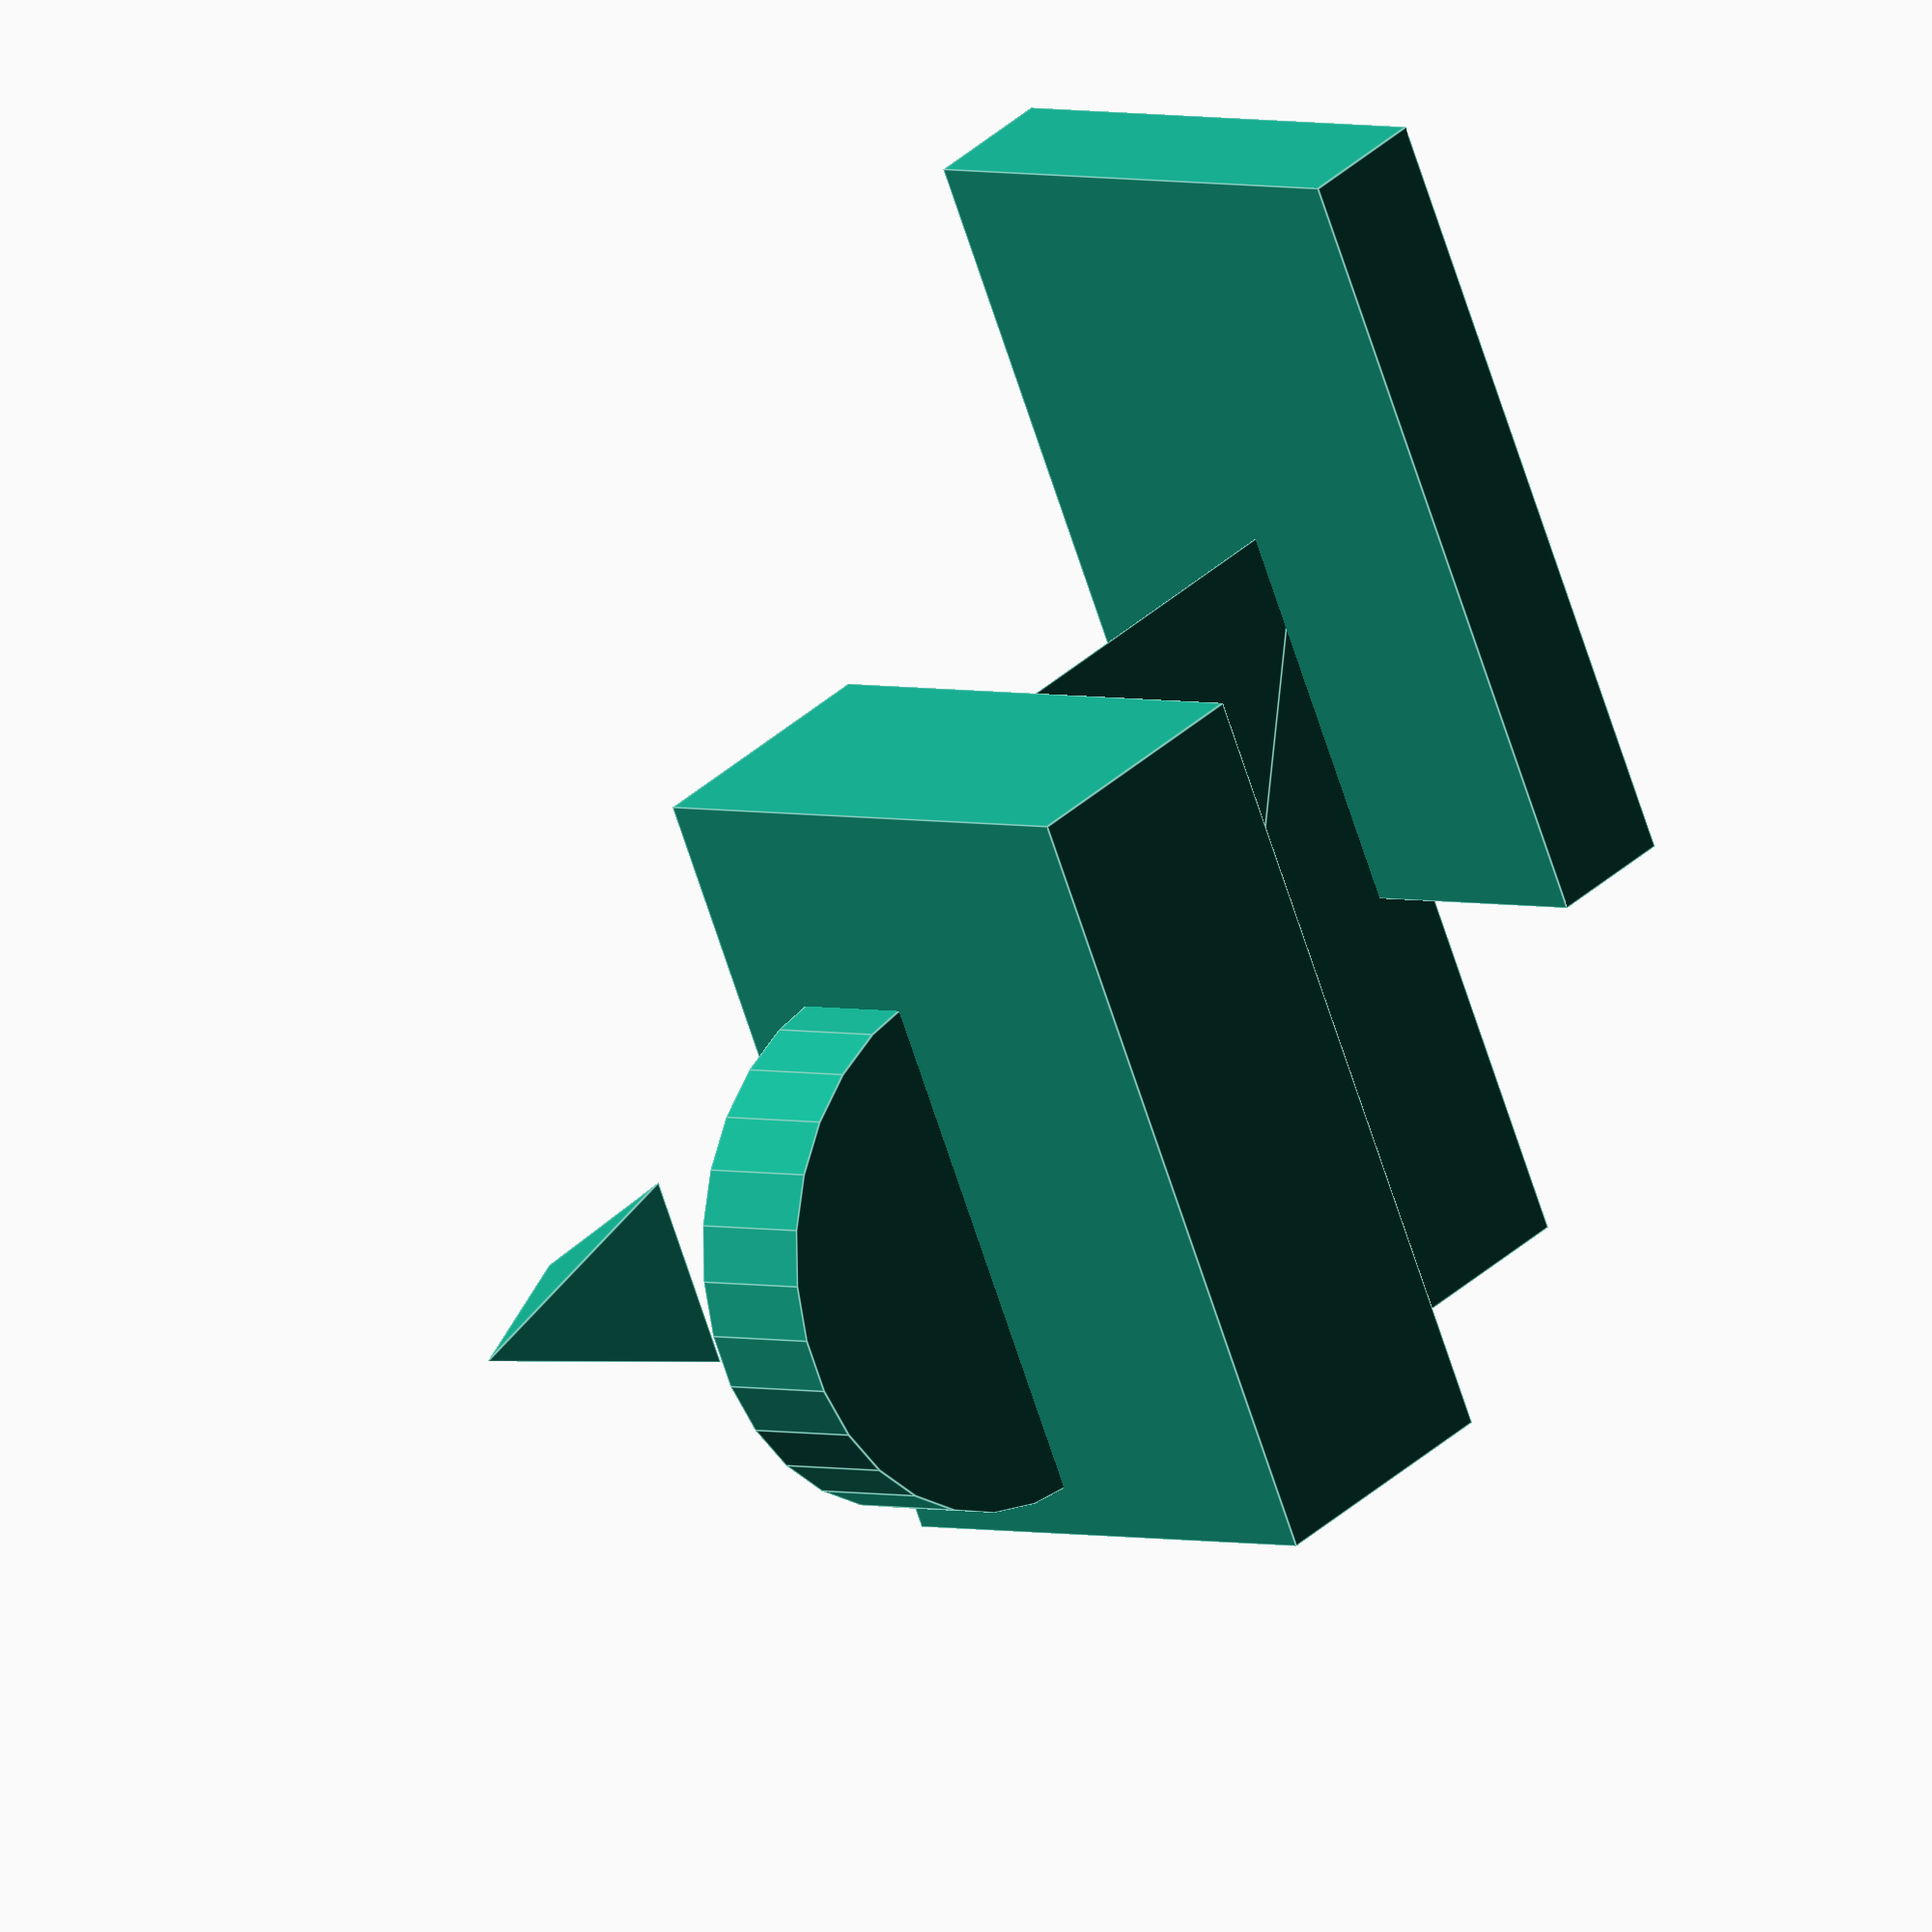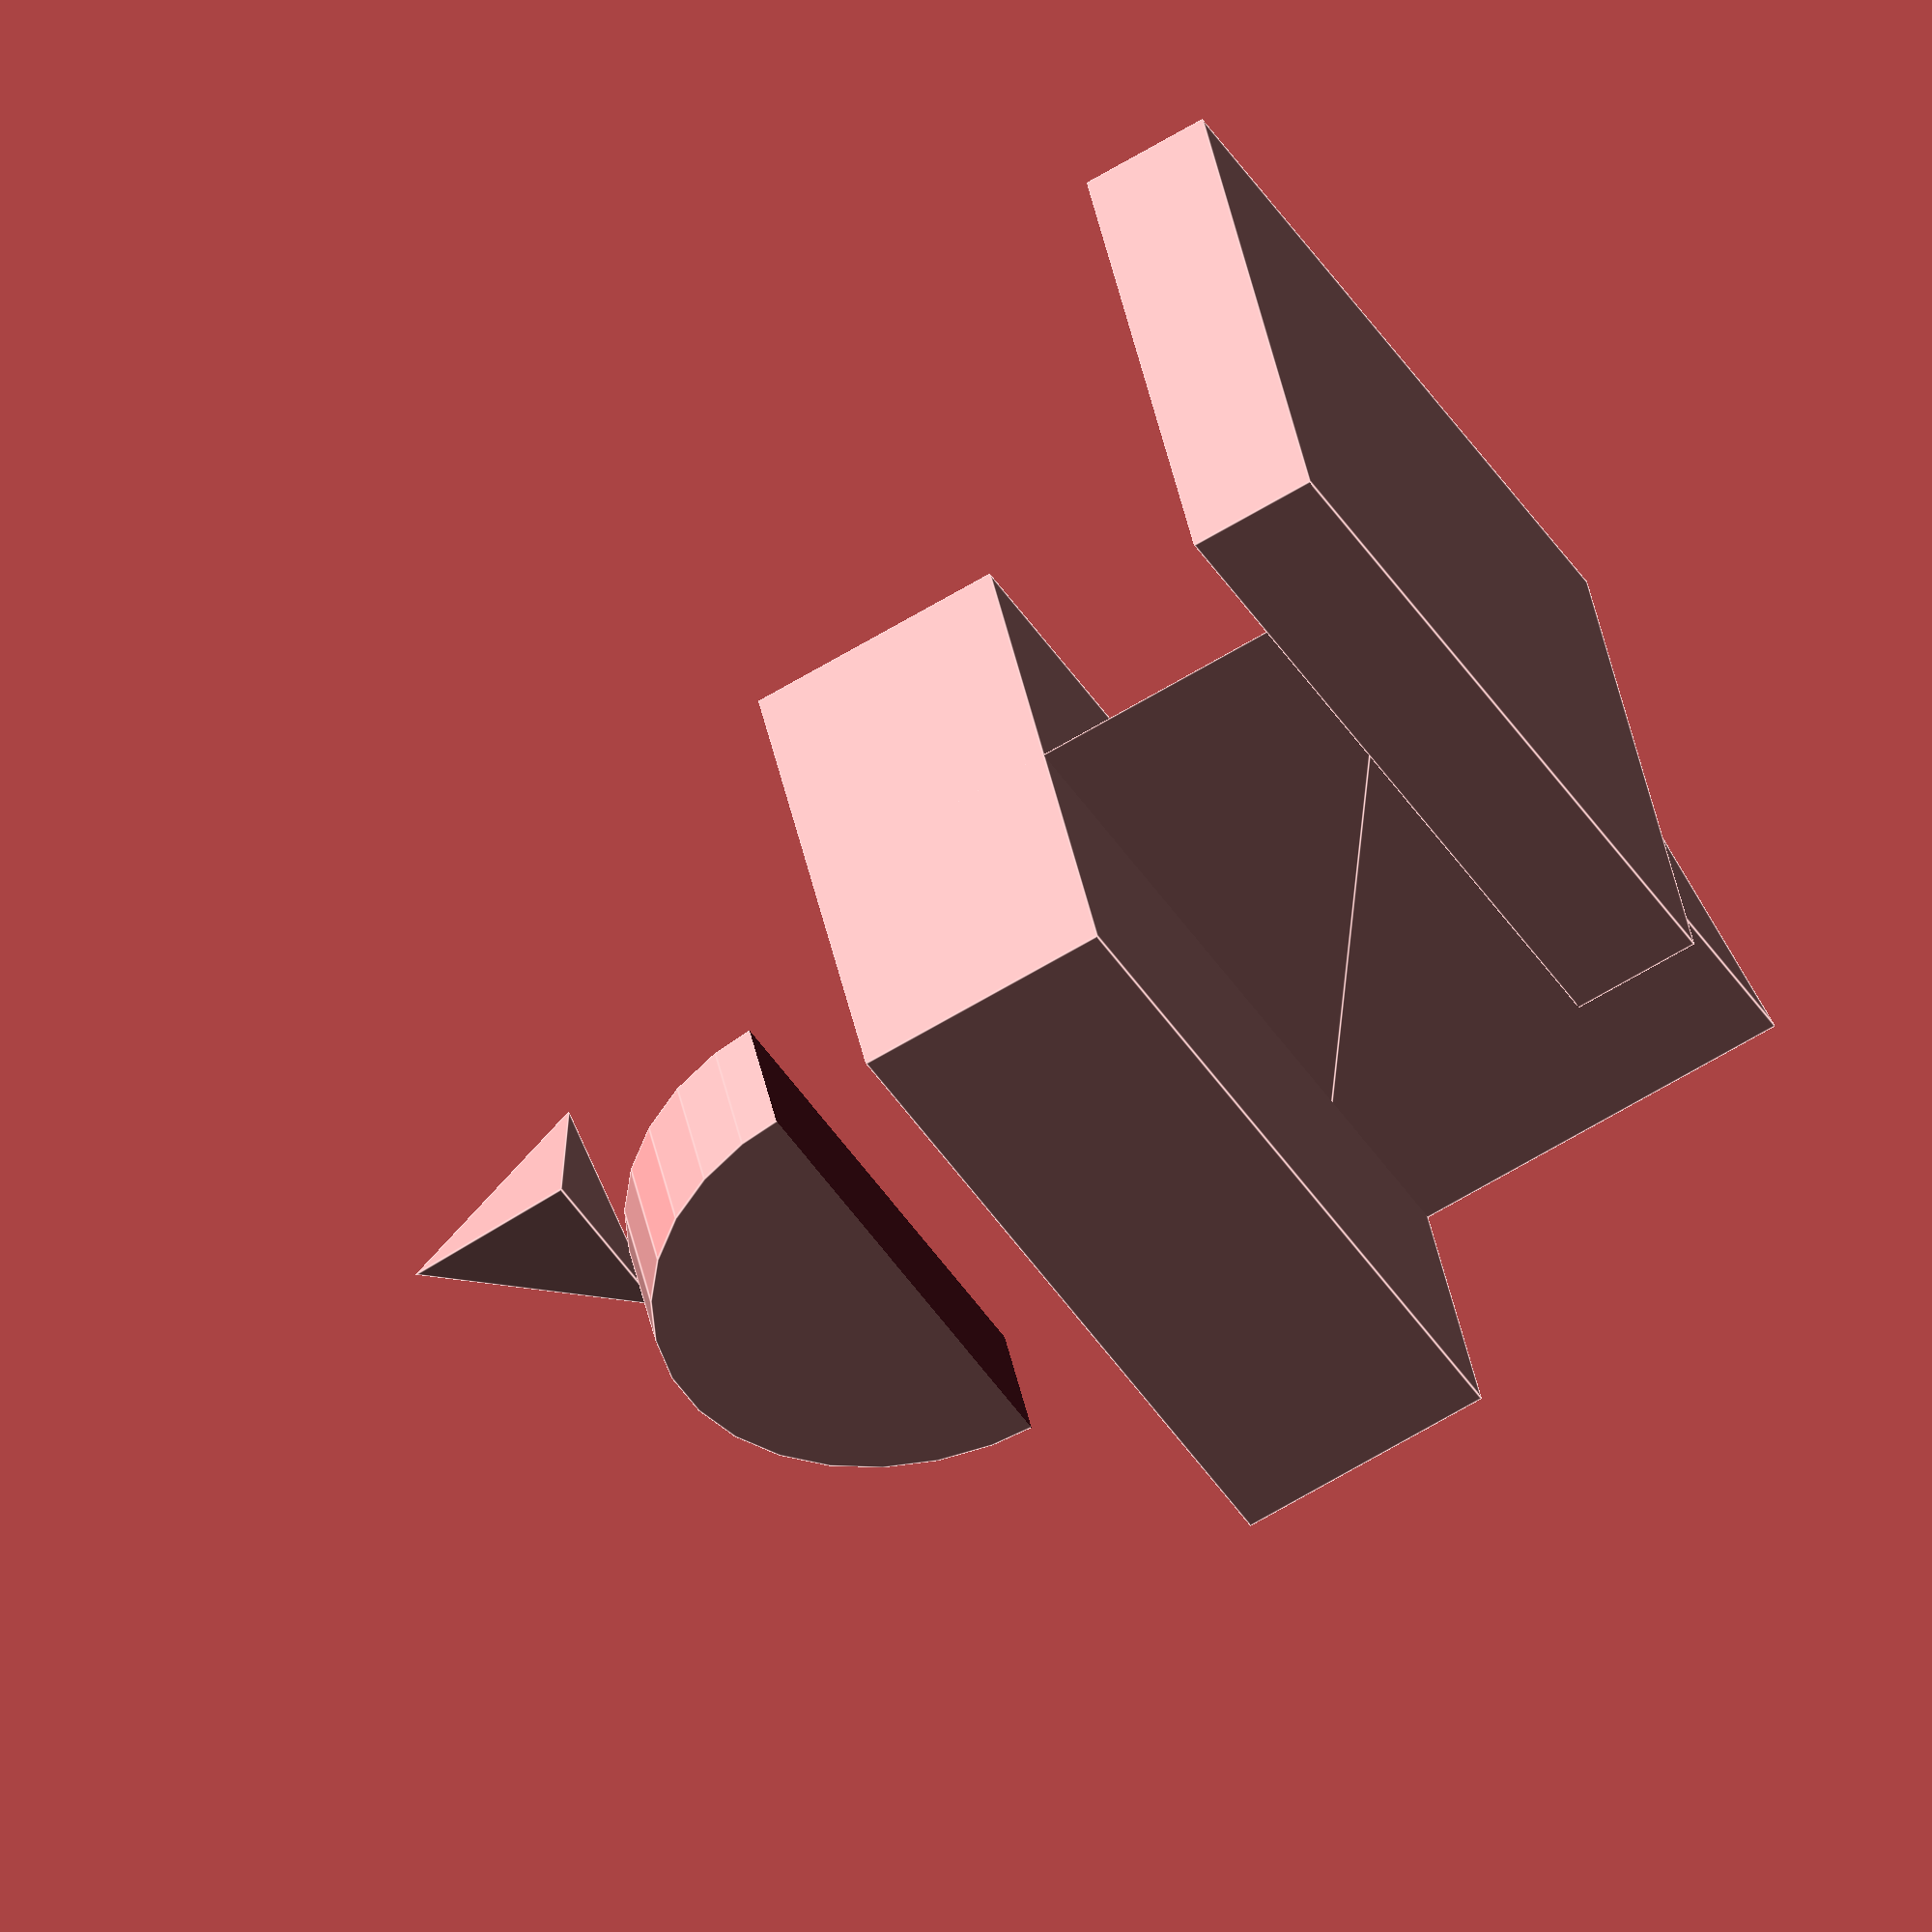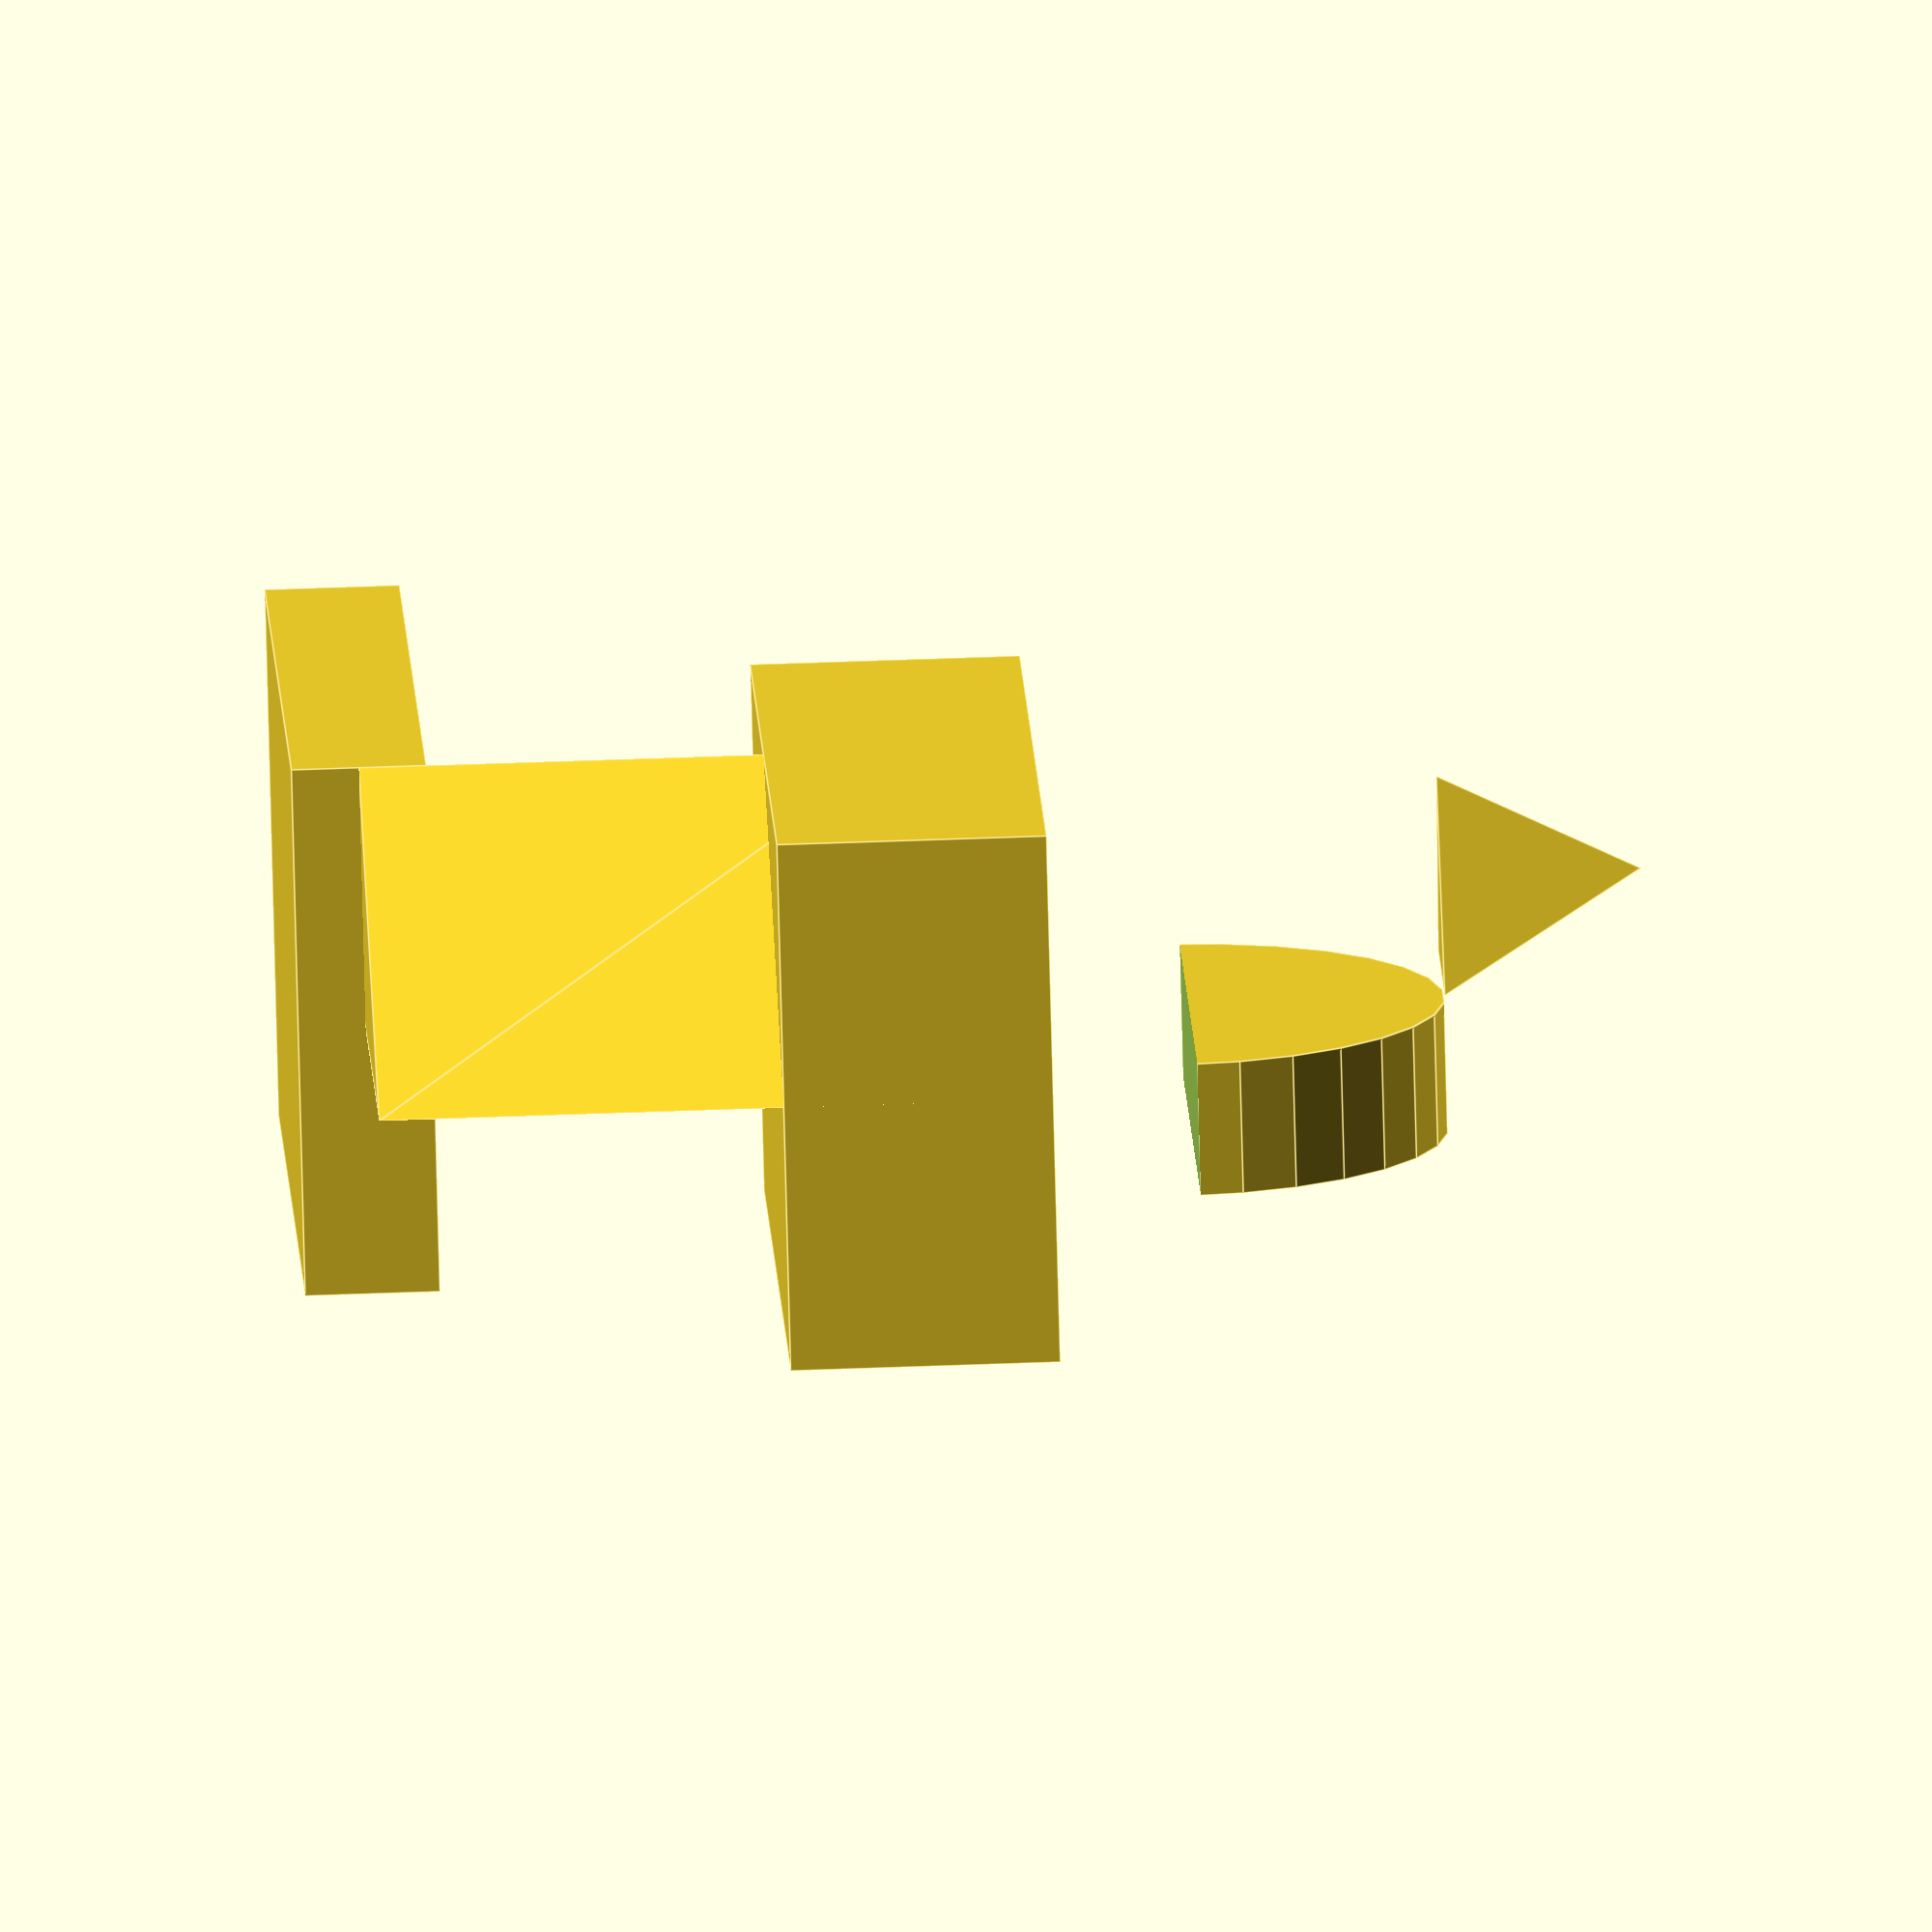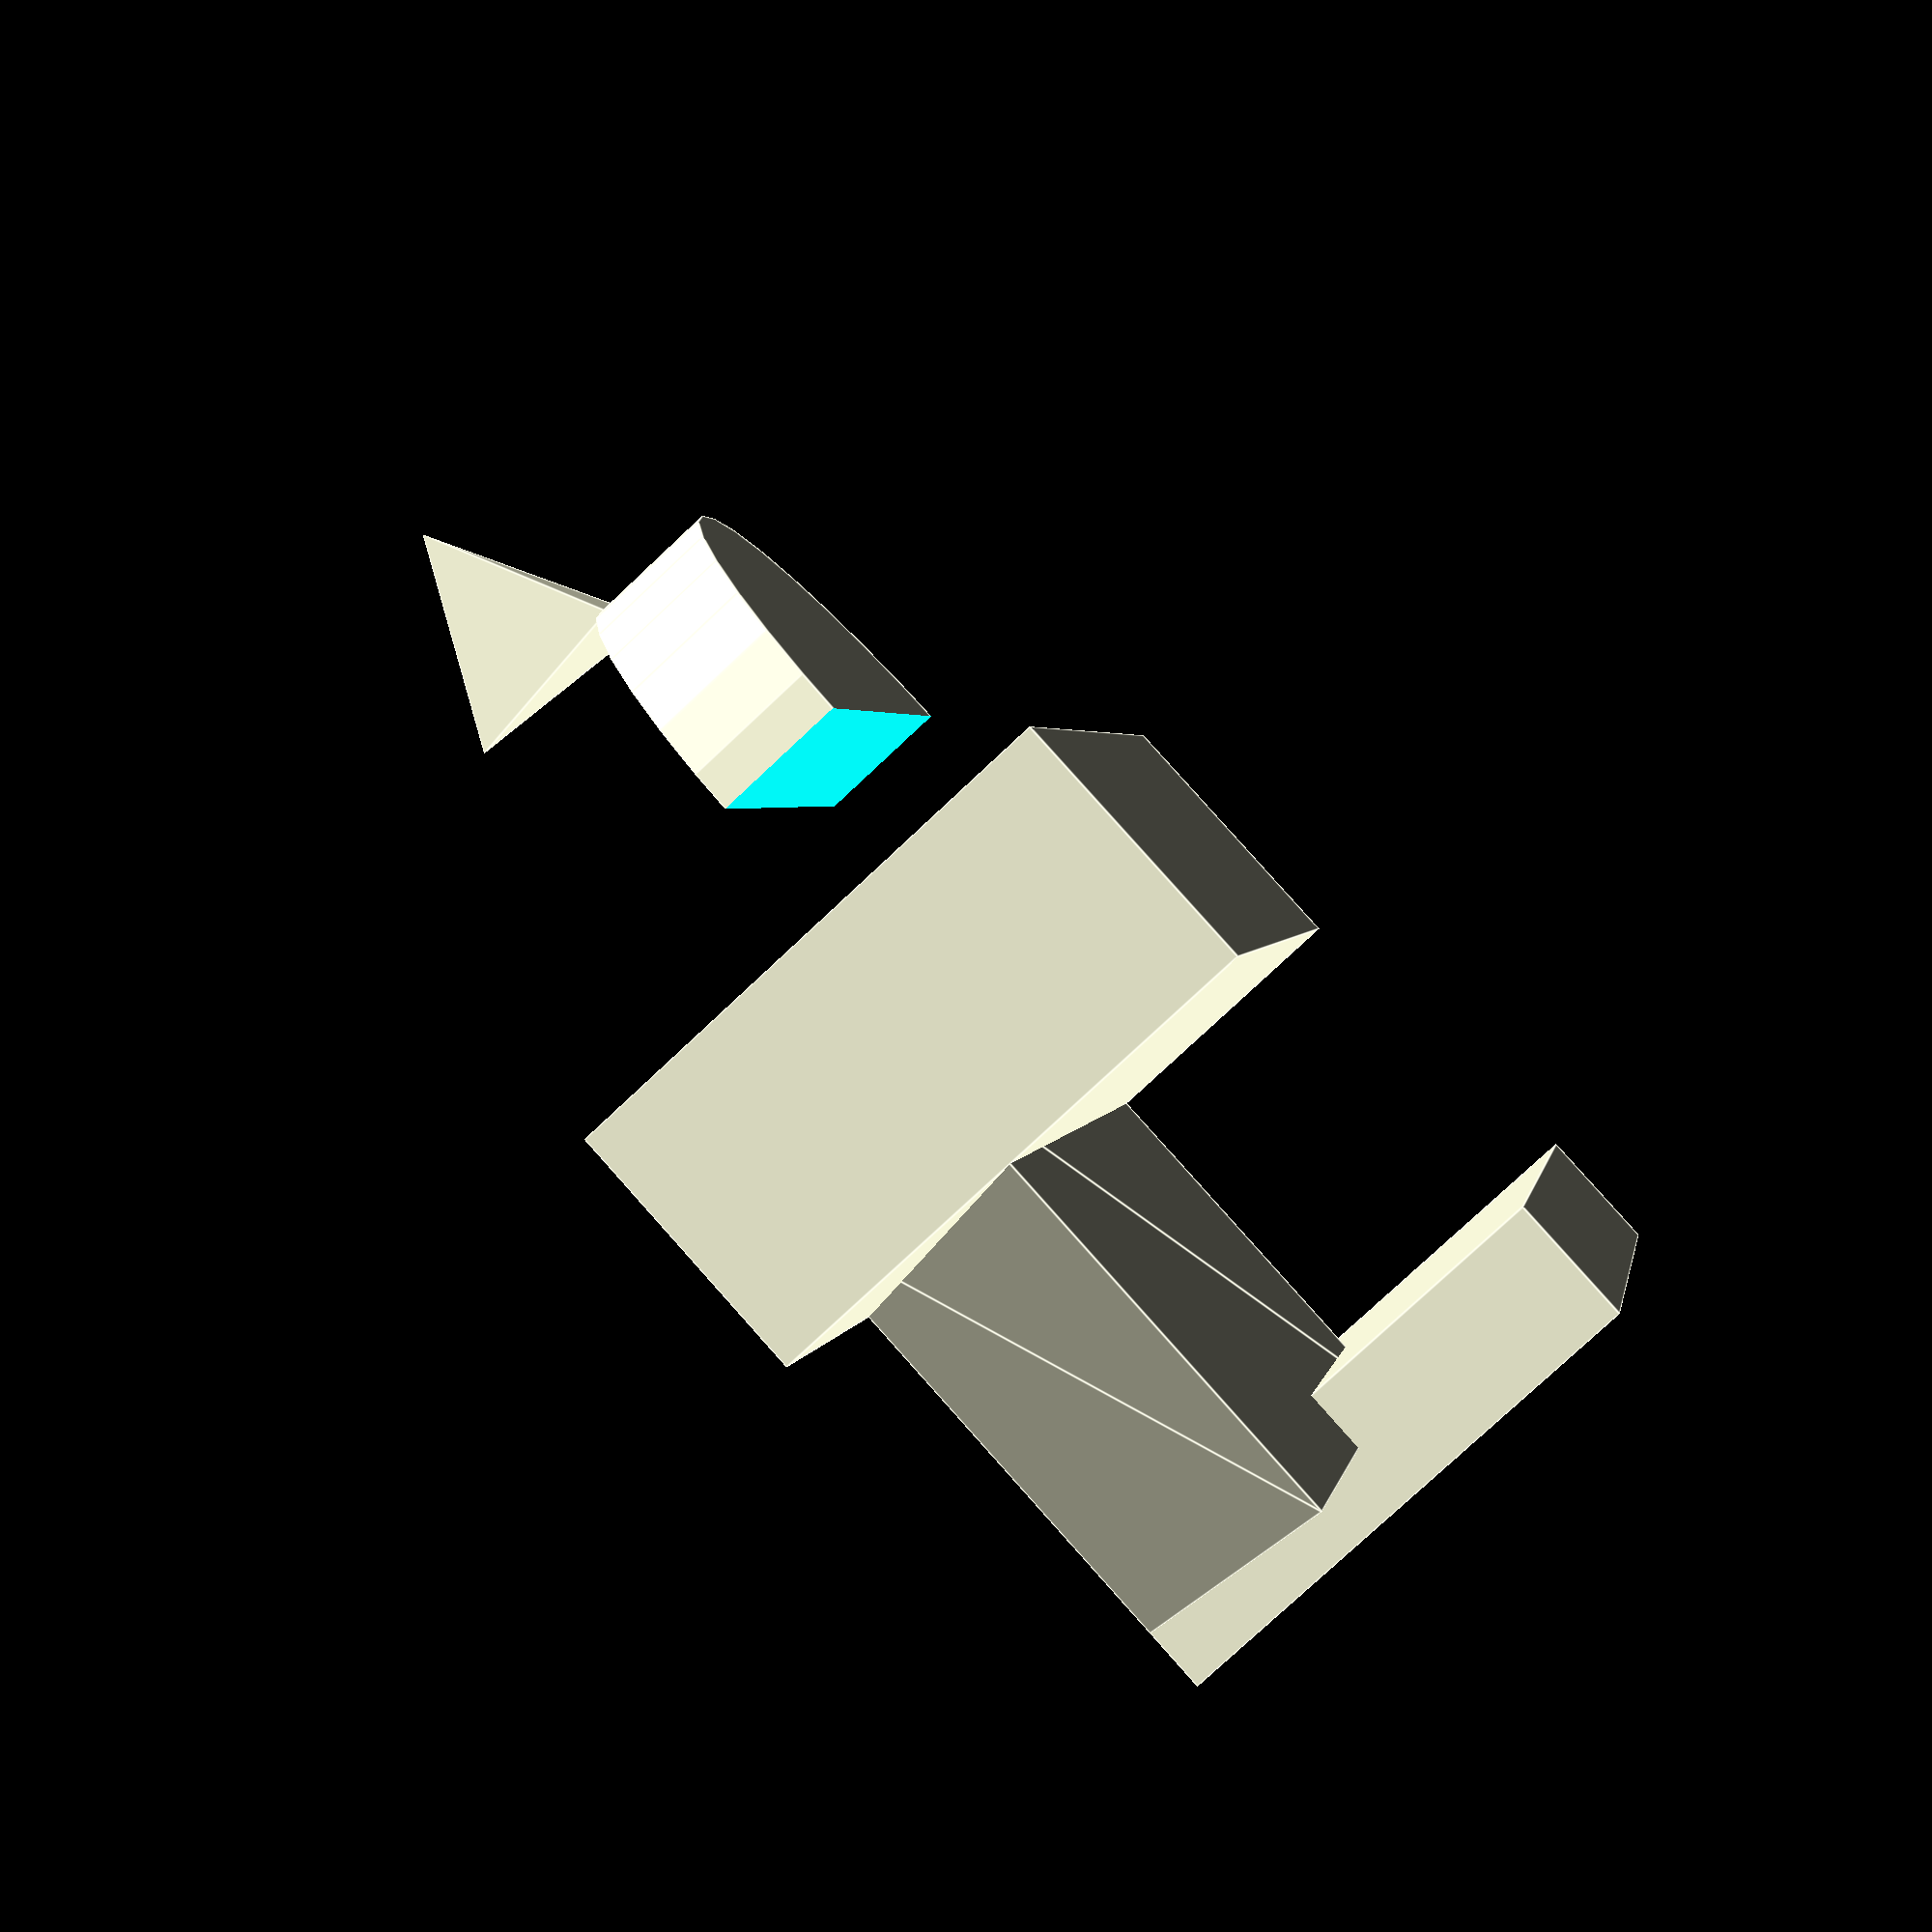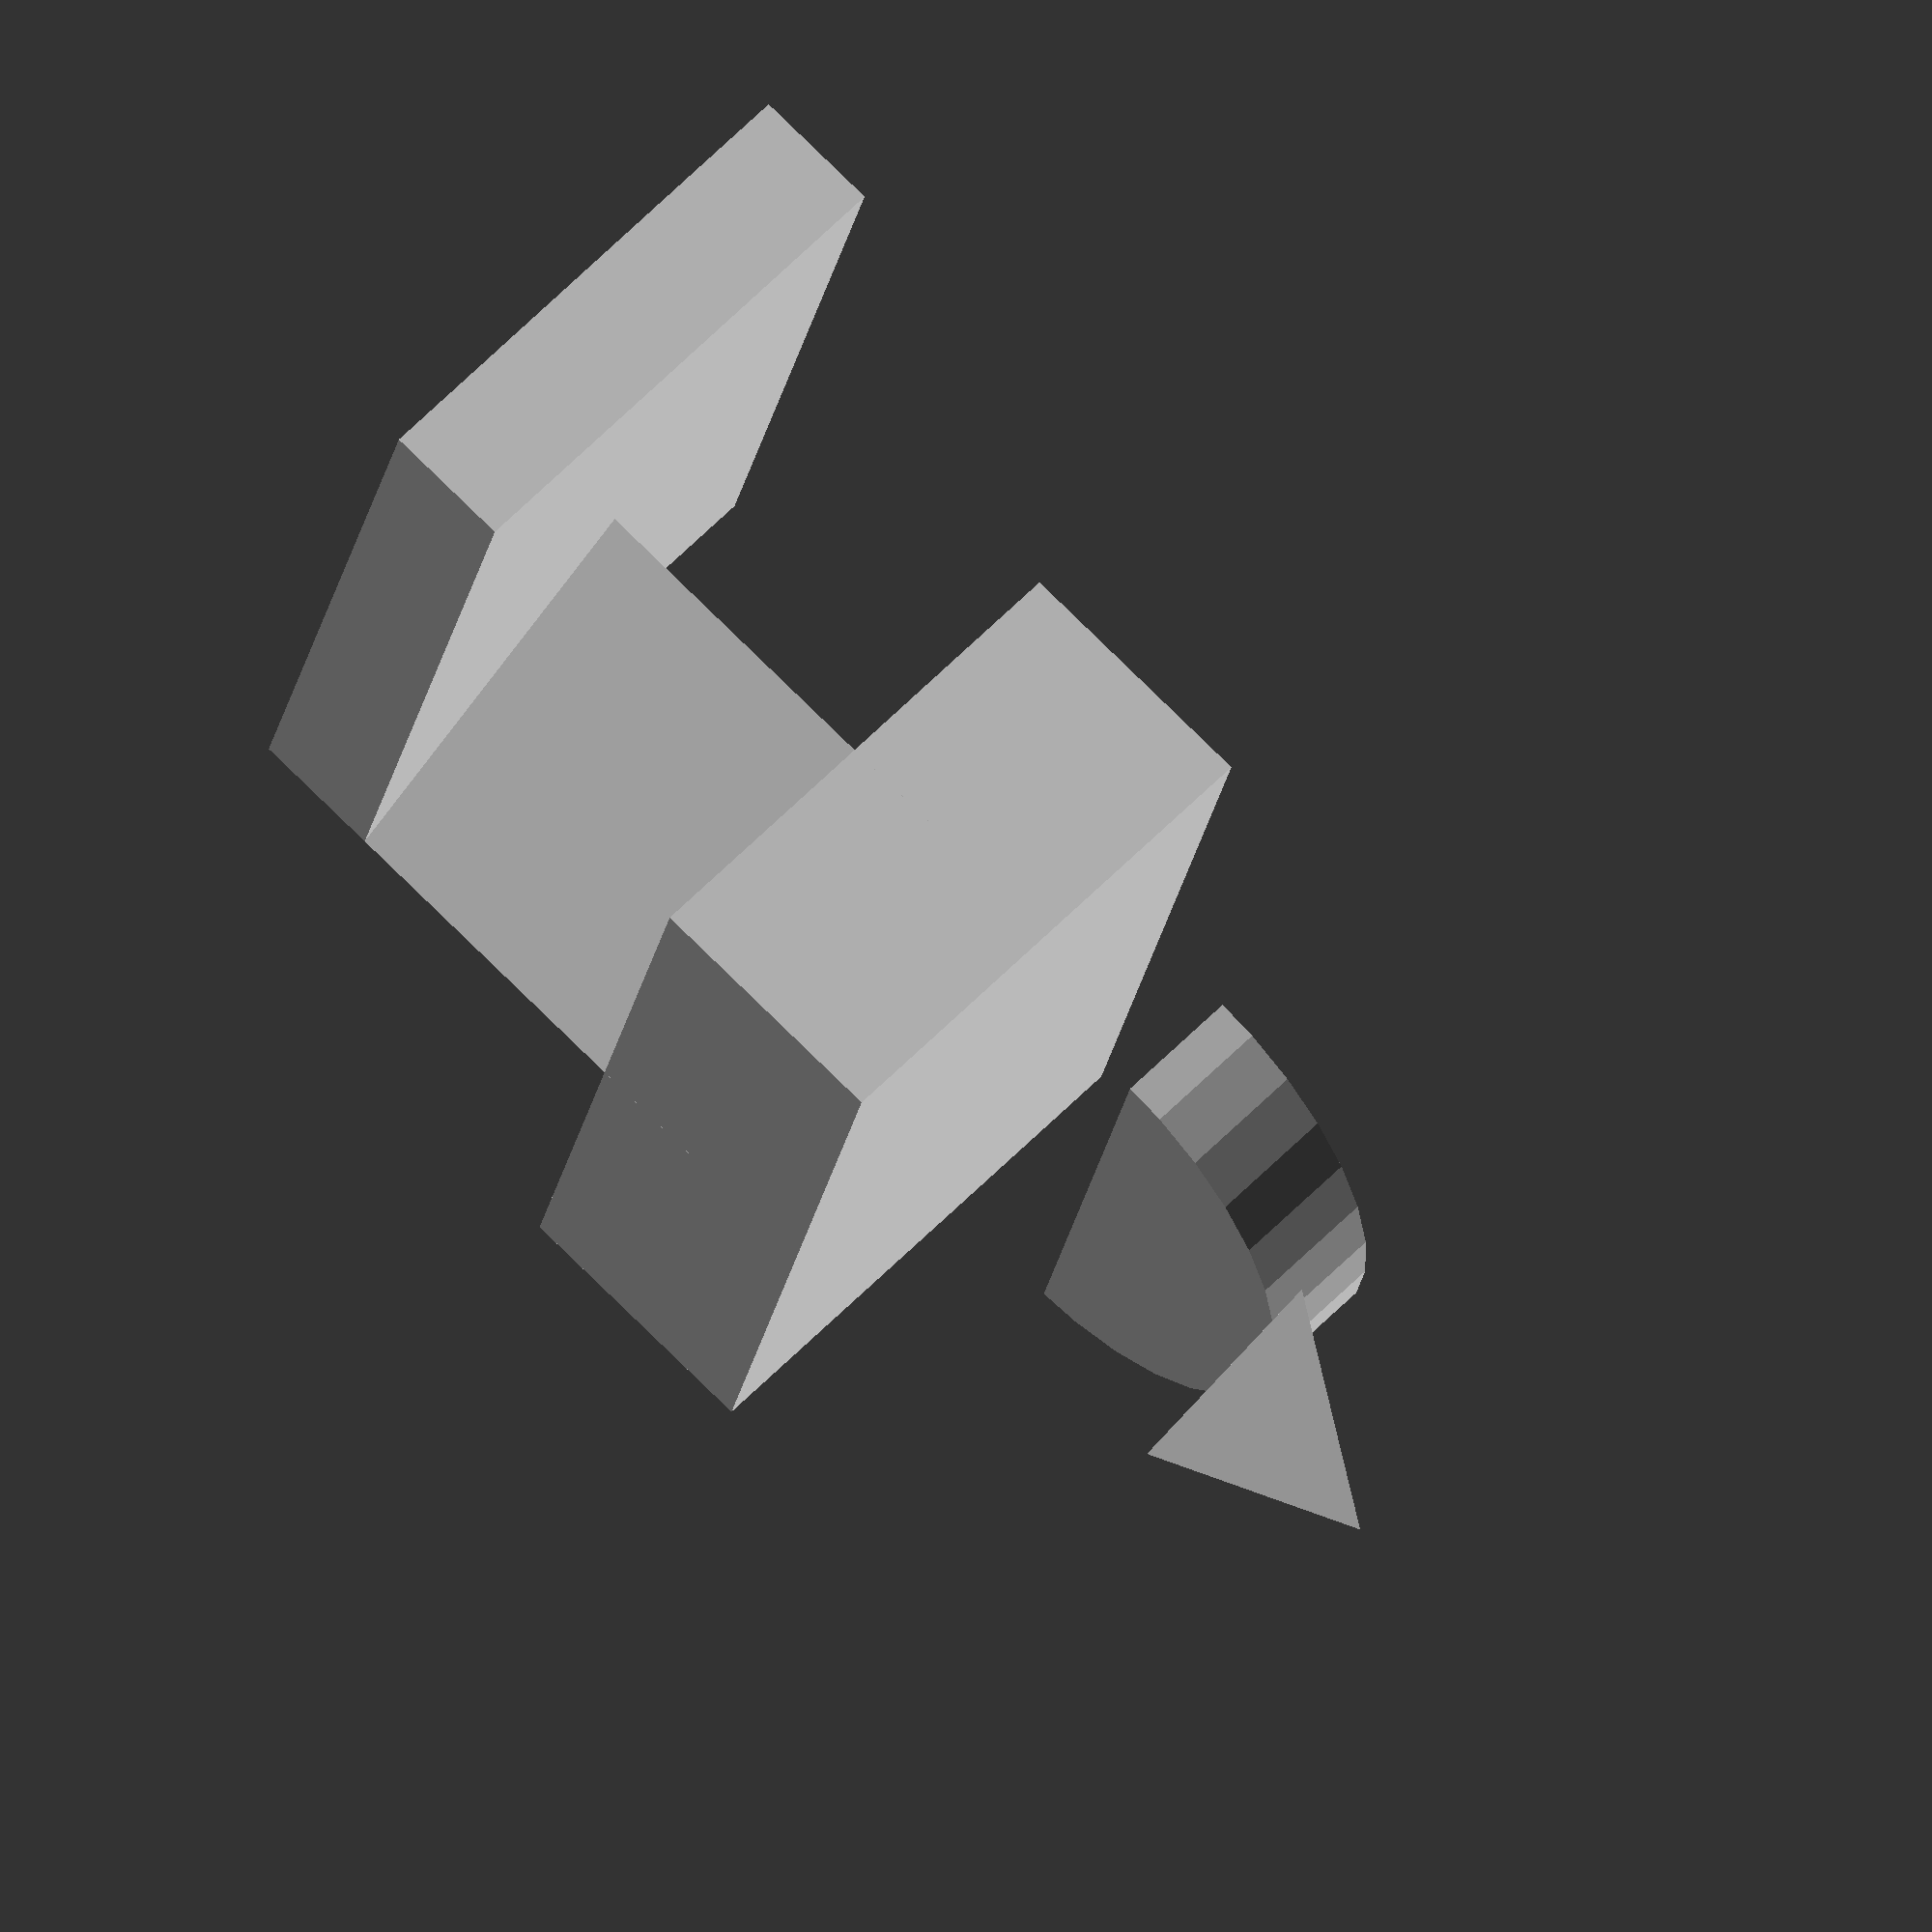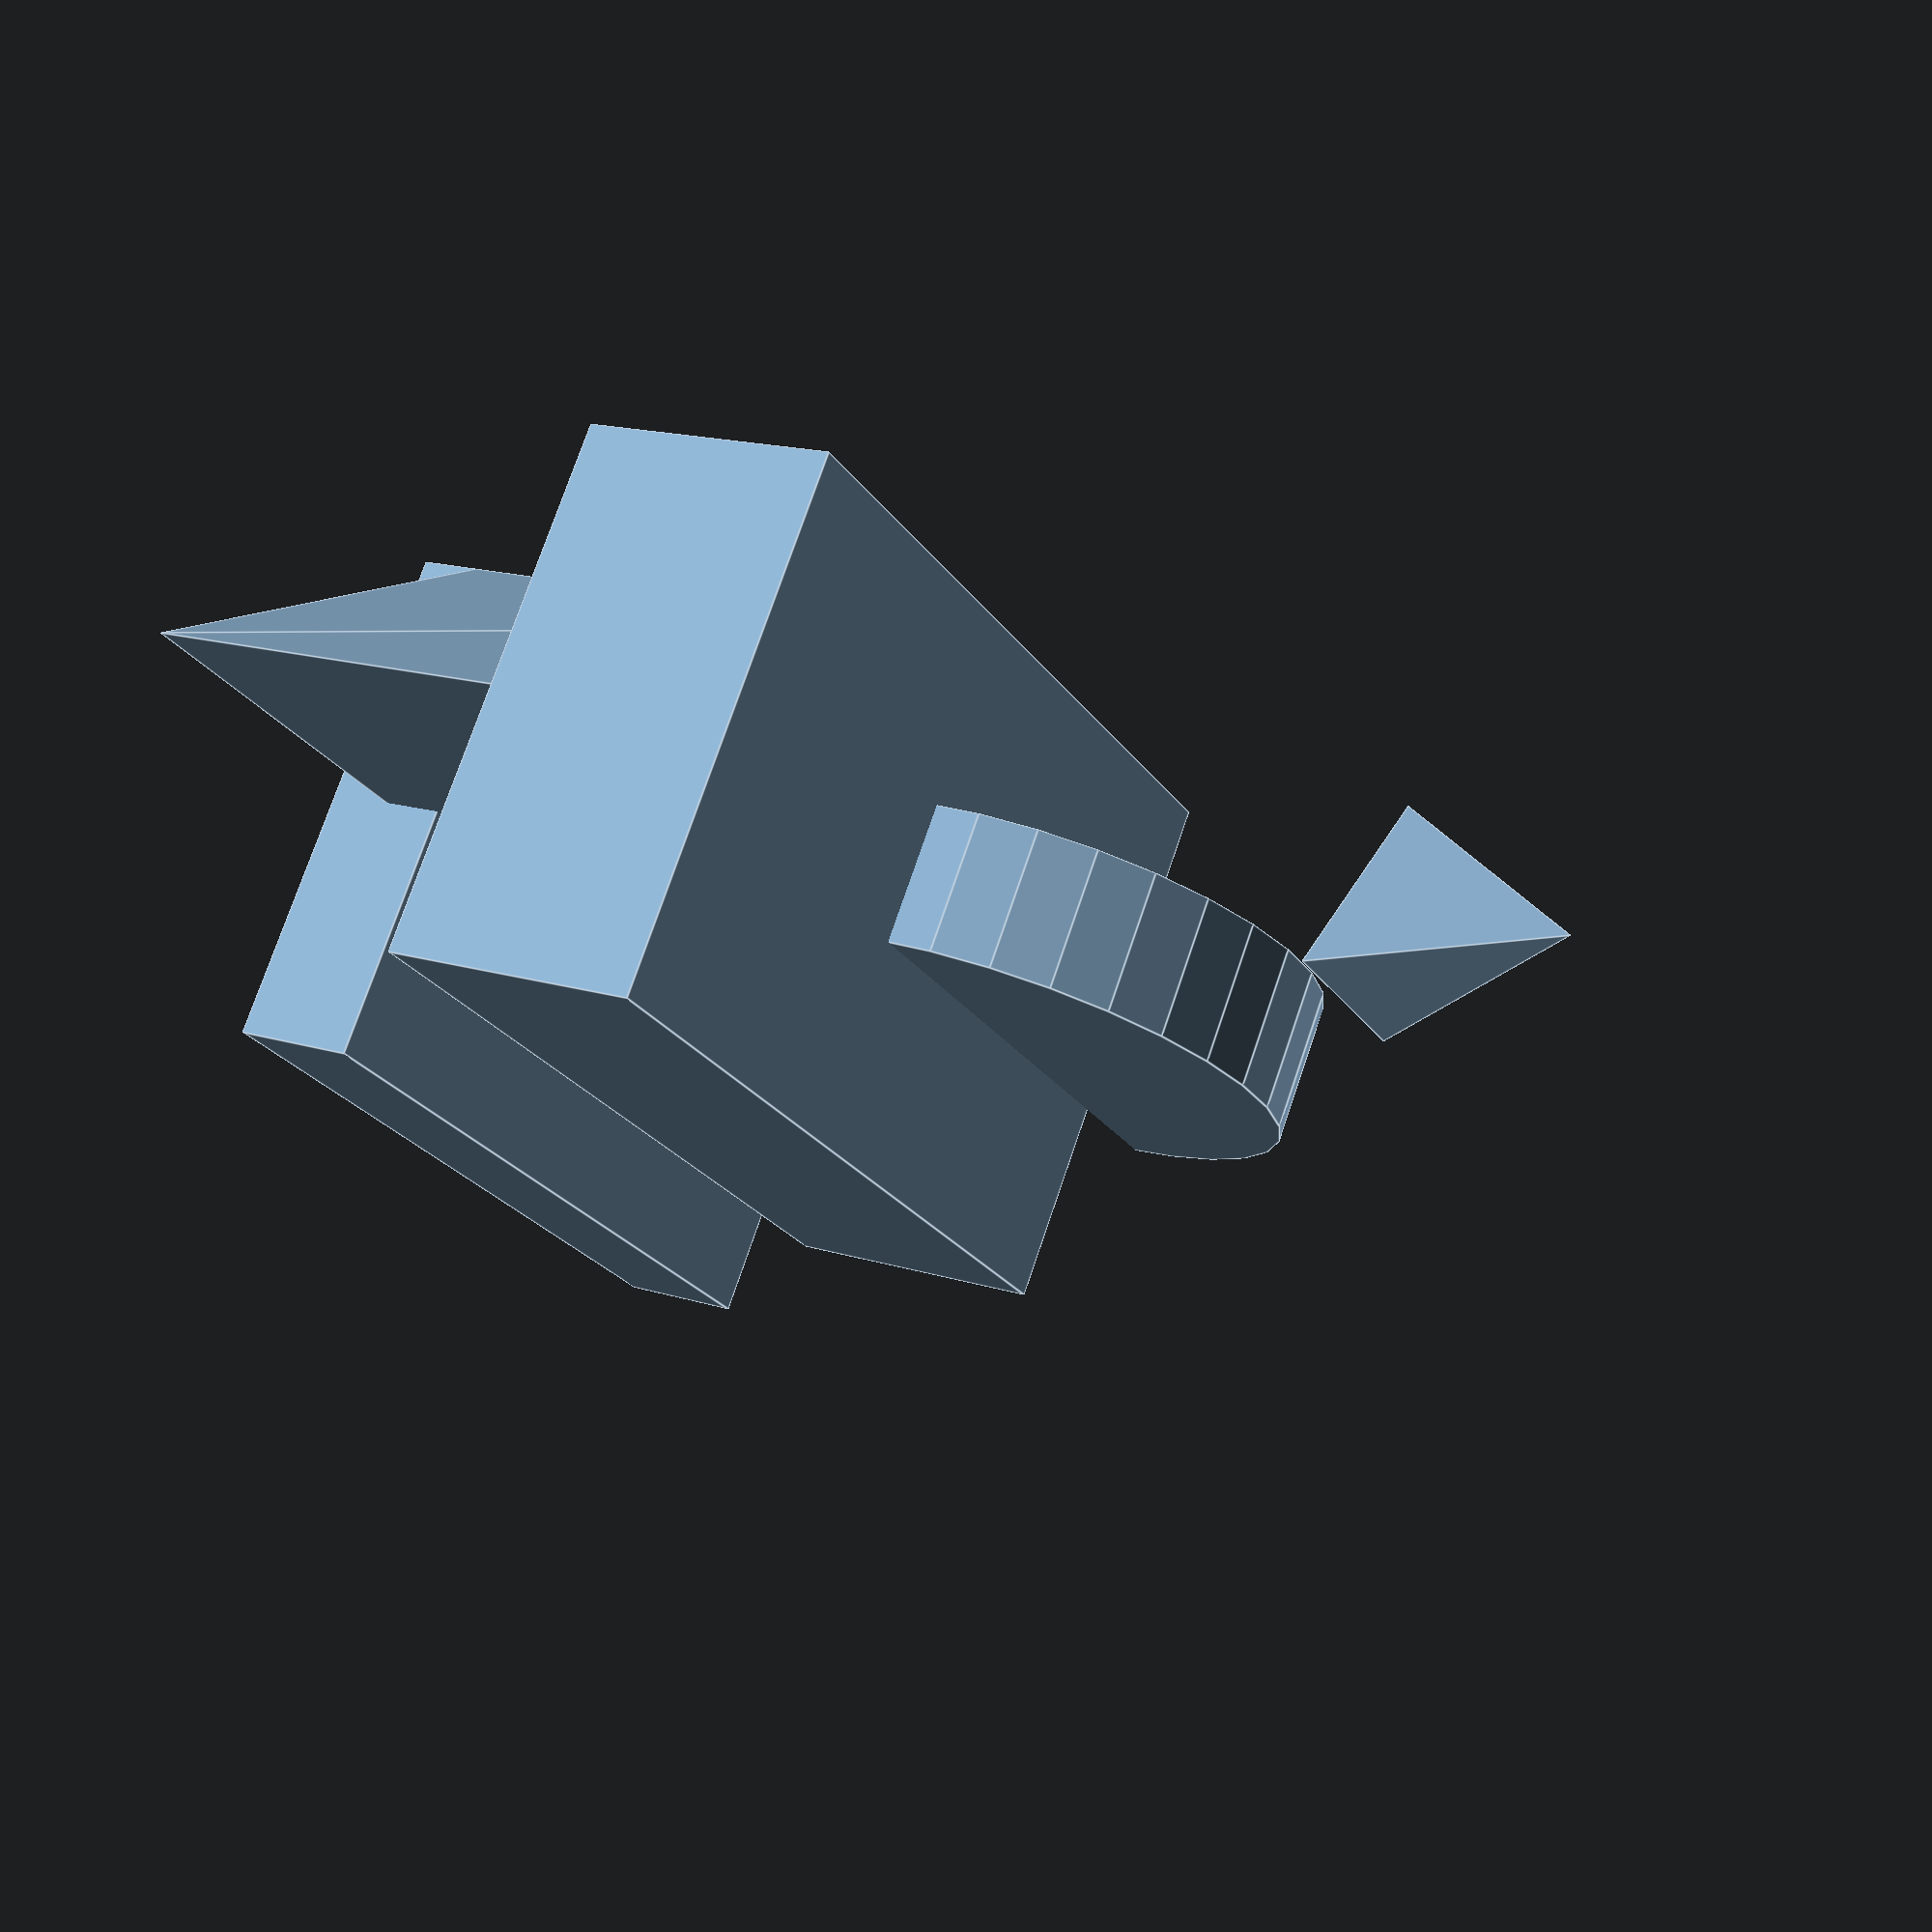
<openscad>

// Define the components

// 1. Small Triangular Pyramid
module small_triangular_pyramid(size = 15) {
    polyhedron(
        points = [[0, 0, 0], [size, 0, 0], [size / 2, size, 0], [size / 2, size / 2, size]],
        faces = [[0, 1, 2], [0, 1, 3], [1, 2, 3], [2, 0, 3]]
    );
}

// 2. Semi Cylindrical Cap
module semi_cylindrical_cap(radius = 20, height = 10) {
    difference() {
        rotate([90, 0, 0]) cylinder(r = radius, h = height);
        translate([-radius - 1, -radius - 1, -height - 1])
            cube([2 * radius + 2, radius + 2, height + 2]);
    }
}

// 3. Curved Block
module curved_block(length = 60, width = 40, height = 20) {
    difference() {
        cube([length, width, height], true);
        translate([-length / 2, -length / 2, -20])
            rotate([90, 0, 0]) cylinder(r = length / 2, h = height * 2);
    }
}

// 4. Flat Triangular Prism
module flat_triangular_prism(base = 60, height = 20, width = 40) {
    linear_extrude(height = width)
        polygon(points = [[0, 0], [base, 0], [base / 2, height]]);
}

// 5. Slightly Curved Rectangular Block
module slightly_curved_rectangular_block(length = 60, width = 40, depth = 10) {
    difference() {
        cube([length, width, depth], true);
        translate([0, -length, -depth])
            rotate([90, 0, 0]) cylinder(r = length, h = depth + 1);
    }
}

// Assembling the layers

// Layer 1: Small Triangular Pyramid (apex)
translate([0, 0, 90])
    small_triangular_pyramid(15);

// Layer 2: Semi Cylindrical Cap
translate([0, 0, 70])
    semi_cylindrical_cap(20, 10);

// Layer 3: Curved Block
translate([0, 0, 50])
    curved_block(60, 40, 20);

// Layer 4: Flat Triangular Prism and Slightly Curved Rectangular Block
translate([-30, 0, 10])
    flat_triangular_prism(60, 20, 40);

translate([30, 0, 10])
    slightly_curved_rectangular_block(60, 40, 10);


</openscad>
<views>
elev=322.9 azim=246.1 roll=40.6 proj=o view=edges
elev=246.5 azim=202.7 roll=59.0 proj=o view=edges
elev=309.3 azim=37.8 roll=267.6 proj=o view=edges
elev=276.1 azim=102.3 roll=138.2 proj=p view=edges
elev=103.3 azim=103.2 roll=225.3 proj=o view=solid
elev=343.8 azim=36.1 roll=303.0 proj=p view=edges
</views>
